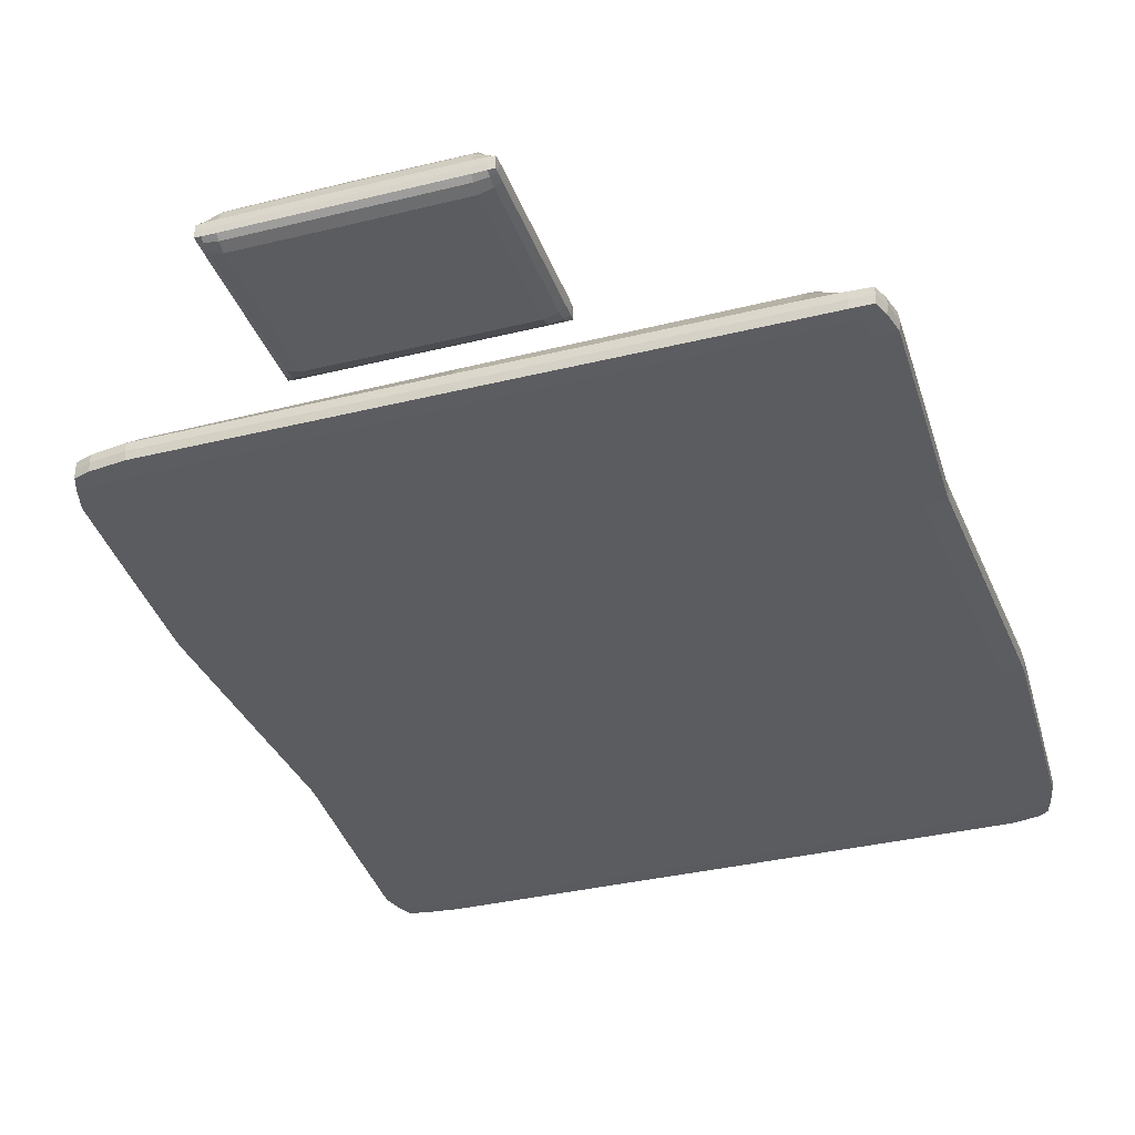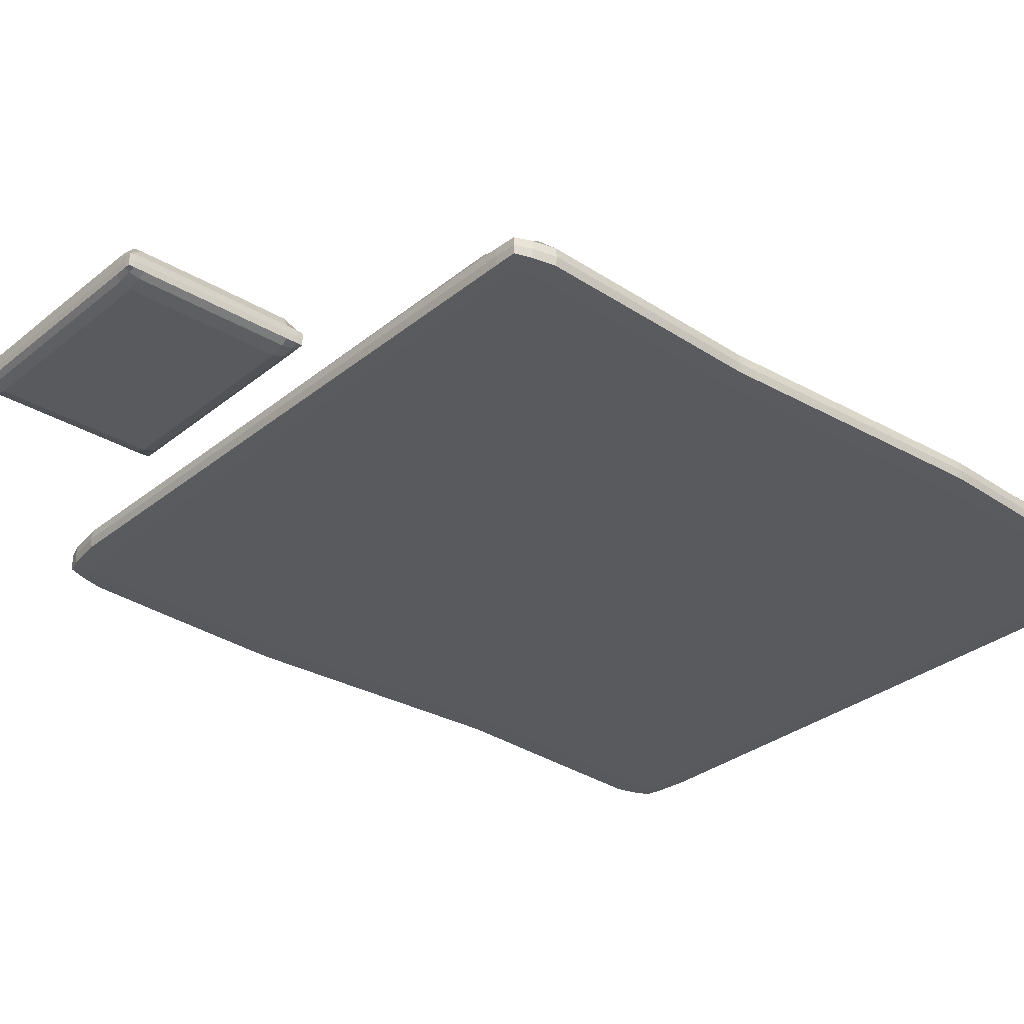
<metadata>
{"format":"obj","ext":"obj","renderer":"f3d","projection":"perspective","resolution":1024,"background":"white","views":[{"elev":-35.0,"azim":-161.6,"up":"+Y"},{"elev":-31.1,"azim":-130.9,"up":"+Y"}]}
</metadata>
<code>
o Cube
v 2.788 0.1439 -2.804
v 2.788 0.006256 -2.804
v 2.882 0.1439 3.886
v 2.882 0.006256 3.886
v -2.9 0.1439 -2.873
v -2.9 0.006256 -2.873
v -2.773 0.1439 3.882
v -2.773 0.006256 3.882
v -0.9954 0.07182 -3.254
v -0.9954 0.1743 -3.254
v -0.9954 0.07182 -4.746
v -0.9954 0.1743 -4.746
v 0.9957 0.07182 -3.254
v 0.9957 0.1743 -3.254
v 0.9957 0.07182 -4.746
v 0.9957 0.1743 -4.746
v -2.874 0.004692 3.534
v 2.981 0.1564 3.593
v -2.874 0.1564 3.534
v 2.981 0.004692 3.593
v -2.983 0.1564 -2.562
v 2.897 0.004692 -2.465
v -2.983 0.004692 -2.562
v 2.897 0.1564 -2.465
v -2.388 0.004692 -2.876
v -2.46 0.1564 3.985
v -2.46 0.004692 3.985
v -2.388 0.1564 -2.876
v -2.464 0 3.632
v -2.464 0.4781 3.634
v -2.465 0.4781 -2.561
v -2.465 0 -2.559
v 2.452 0.004692 3.947
v 2.367 0.1564 -2.884
v 2.452 0.4781 3.599
v 2.37 0.4781 -2.473
v 2.367 0.004692 -2.884
v 2.452 0.1564 3.947
v 2.452 0 3.596
v 2.37 0 -2.471
v -2.904 0.004692 -0.7748
v 2.985 0.1564 -0.7743
v -2.904 0.1564 -0.7775
v 2.985 0.004692 -0.7716
v -2.386 0.4876 -0.8534
v -2.386 0 -0.7748
v 2.455 0.4876 -0.8503
v 2.455 0 -0.7716
v -2.985 0.004692 1.556
v 2.881 0.1564 1.553
v -2.468 0.4867 1.49
v -2.468 0 1.556
v 2.352 0.4867 1.49
v 2.352 0 1.556
v -2.985 0.1564 1.553
v 2.881 0.004692 1.556
v -2.904 0.1564 -0.5762
v 2.984 0.004692 -0.5789
v -2.904 0.004692 -0.5789
v 2.984 0.1564 -0.5762
v -2.386 0.4876 -0.5027
v -2.386 0 -0.5789
v 2.454 0.4876 -0.5027
v 2.454 0 -0.5789
v -2.984 0.004692 1.774
v 2.881 0.1564 1.778
v -2.471 0.4867 1.846
v -2.471 0 1.777
v 2.352 0.4867 1.845
v 2.352 0 1.776
v -2.984 0.1564 1.776
v 2.881 0.004692 1.776
v -2.901 0.155 -0.6828
v 2.988 0.004692 -0.6828
v -2.901 0.004692 -0.6828
v 2.988 0.155 -0.6828
v -2.383 0.4476 -0.6828
v -2.383 0 -0.6828
v 2.458 0.4476 -0.6828
v 2.458 0 -0.6828
v -2.988 0.154 1.671
v 2.877 0.004692 1.671
v -2.988 0.004692 1.671
v 2.877 0.154 1.671
v -2.471 0.4191 1.671
v -2.471 0 1.671
v 2.348 0.4191 1.671
v 2.348 0 1.671
v -0.9966 0.06855 -4.624
v -0.9966 0.1814 -4.624
v 0.9968 0.06855 -4.624
v 0.9968 0.1814 -4.624
v 0.8446 0.06855 -4.747
v 0.8446 0.1814 -4.747
v 0.8446 0.06855 -3.253
v 0.8446 0.1814 -3.253
v 0.8446 0.3583 -4.624
v 0.8446 0.004197 -4.624
v -0.9966 0.06855 -3.392
v 0.9968 0.1814 -3.392
v -0.9966 0.1814 -3.392
v 0.9968 0.06855 -3.392
v 0.8446 0.3583 -3.392
v 0.8446 0.004197 -3.392
v -0.8377 0.06855 -4.747
v -0.8377 0.1814 -3.253
v -0.8377 0.004197 -4.624
v -0.8377 0.1814 -4.747
v -0.8377 0.06855 -3.253
v -0.8377 0.3583 -4.624
v -0.8377 0.004197 -3.392
v -0.8377 0.3583 -3.392
v -2.822 0.004692 3.738
v -2.724 0.004692 -2.876
v 2.79 0.07507 -2.806
v -2.773 0.07507 3.884
v 2.883 0.07507 3.888
v -2.903 0.07507 -2.876
v -2.698 0.1509 3.935
v 2.934 0.1509 3.771
v 2.749 0.004692 3.917
v -2.944 0.1509 -2.748
v 2.657 0.1509 -2.845
v 2.842 0.004692 -2.663
v -0.9966 0.0696 -3.302
v -0.9966 0.1231 -3.253
v -0.9966 0.1784 -4.706
v -0.9966 0.1231 -4.747
v -0.9451 0.0696 -4.747
v 0.9486 0.1784 -4.747
v 0.9968 0.1231 -4.747
v 0.9968 0.0696 -4.706
v 0.9968 0.1784 -3.302
v 0.9968 0.1231 -3.253
v 0.9486 0.0696 -3.253
v -0.9451 0.1784 -3.253
v -2.931 0.004692 2.65
v 2.933 0.1564 2.682
v -2.822 0.1509 3.738
v 2.934 0.004692 3.771
v 2.993 0.07507 3.593
v -2.75 0 3.583
v -2.882 0.07507 3.53
v 2.798 0.3196 3.595
v -2.945 0.1564 -1.666
v 2.942 0.004692 -1.614
v -2.944 0.004692 -2.748
v 2.842 0.1509 -2.663
v 2.714 0.3196 -2.467
v -2.804 0 -2.562
v 2.909 0.07507 -2.465
v -2.995 0.07507 -2.562
v -0.009035 0.004692 -2.881
v -0.006424 0.1564 3.969
v -2.698 0.004692 3.935
v -2.724 0.1509 -2.876
v -0.008148 0 3.616
v -2.75 0.3196 3.585
v -2.804 0.3196 -2.563
v -0.04748 0 -2.515
v -2.428 0 -2.747
v -2.428 0.3196 -2.747
v -2.467 0.4891 2.737
v -2.467 0 2.7
v -2.385 0.07507 -2.885
v -2.462 0 3.839
v -2.46 0.07507 3.995
v -2.462 0.3196 3.839
v -0.006424 0.004692 3.969
v -0.009035 0.1564 -2.881
v -0.008148 0.4891 3.618
v -0.04748 0.4891 -2.517
v 2.657 0.004692 -2.845
v 2.749 0.1509 3.917
v 2.798 0 3.594
v 2.714 0 -2.466
v 2.453 0.3196 3.802
v 2.452 0.07507 3.956
v 2.402 0.4891 2.719
v 2.367 0.3196 -2.705
v 2.367 0 -2.705
v 2.402 0 2.682
v 2.367 0.07507 -2.896
v 2.453 0 3.802
v -2.945 0.004692 -1.665
v 2.942 0.1564 -1.615
v -2.901 0.1557 -0.701
v 2.988 0.004692 -0.6997
v -2.427 0.4891 -1.705
v -2.427 0 -1.663
v 2.413 0.4891 -1.658
v 2.413 0 -1.616
v 0.03422 0 -0.7732
v 2.8 0.3244 -0.8123
v -2.725 0 -0.7748
v 0.03422 0.4986 -0.8546
v -2.916 0.07507 -0.7748
v -2.725 0.3244 -0.8155
v 2.8 0 -0.7716
v 2.997 0.07507 -0.7716
v -2.945 0.004692 0.4881
v 2.933 0.1564 0.4883
v -2.427 0.4891 0.4934
v -2.427 0 0.4881
v 2.403 0.4891 0.4934
v 2.403 0 0.4881
v -2.988 0.1552 1.647
v 2.877 0.004692 1.648
v -2.997 0.07507 1.556
v -0.05852 0 1.556
v 2.696 0.3239 1.521
v -2.807 0 1.556
v -0.05852 0.4976 1.487
v -2.807 0.3239 1.521
v 2.696 0 1.556
v 2.893 0.07507 1.556
v -2.945 0.1564 0.4883
v 2.933 0.004692 0.4881
v -2.901 0.004692 -0.6659
v 2.988 0.1557 -0.6645
v -2.383 0.4669 -0.6238
v -2.383 0 -0.6659
v 2.458 0.4669 -0.6238
v 2.458 0 -0.6659
v 2.997 0.07507 -0.5789
v 2.8 0 -0.5789
v -2.725 0.3244 -0.5394
v 0.0339 0.4986 -0.4999
v -2.725 0 -0.5789
v 2.8 0.3244 -0.5394
v 0.0339 0 -0.5789
v -2.916 0.07507 -0.5789
v -2.988 0.004692 1.694
v 2.877 0.1552 1.695
v -2.471 0.4517 1.731
v -2.471 0 1.694
v 2.348 0.4517 1.731
v 2.348 0 1.694
v -2.931 0.1564 2.651
v 2.933 0.004692 2.681
v -2.996 0.07507 1.774
v -0.05987 0 1.777
v 2.696 0.3239 1.811
v -2.808 0 1.775
v -0.05987 0.4976 1.848
v -2.808 0.3239 1.811
v 2.696 0 1.776
v 2.893 0.07507 1.776
v -2.901 0.1557 -0.6645
v 2.988 0.004692 -0.6659
v -2.901 0.004692 -0.6997
v 2.988 0.1557 -0.701
v -2.383 0.4669 -0.7417
v -2.383 0 -0.6997
v 2.458 0.4669 -0.7417
v 2.458 0 -0.6997
v 0.03699 0 -0.6828
v 2.803 0.3036 -0.6828
v -2.723 0 -0.6828
v 0.03699 0.4571 -0.6828
v -2.723 0.3036 -0.6828
v 2.803 0 -0.6828
v 3 0.07507 -0.6828
v -2.913 0.07507 -0.6828
v -2.988 0.1552 1.695
v 2.877 0.004692 1.694
v -2.988 0.004692 1.648
v 2.877 0.1552 1.647
v -2.471 0.4517 1.611
v -2.471 0 1.648
v 2.348 0.4517 1.611
v 2.348 0 1.648
v 2.89 0.07507 1.671
v 2.693 0 1.671
v -2.809 0.2889 1.671
v -0.0616 0.4276 1.671
v -2.809 0 1.671
v 2.693 0.2889 1.671
v -0.0616 0 1.671
v -3 0.07507 1.671
v -0.9966 0.0696 -4.706
v -0.9966 0.1814 -4.008
v 0.9968 0.06855 -4.008
v 0.9968 0.1784 -4.706
v 0.9486 0.2716 -4.624
v -0.9451 0.03463 -4.624
v 1 0.1231 -4.624
v -1 0.1231 -4.624
v 0.9486 0.0696 -4.747
v 0.00357 0.1814 -4.747
v 0.00357 0.06855 -3.253
v 0.9486 0.1784 -3.253
v 0.00357 0.3642 -4.624
v 0.9486 0.03463 -4.624
v 0.8446 0.03463 -4.706
v 0.8446 0.2716 -4.706
v 0.8446 0.2716 -3.302
v 0.8446 0.03463 -3.302
v 0.8446 0.1231 -3.25
v 0.8446 0.1231 -4.75
v -0.9966 0.06855 -4.008
v 0.9968 0.1814 -4.008
v -0.9966 0.1784 -3.302
v 0.9968 0.0696 -3.302
v 0.8446 0.3642 -4.008
v 0.8446 0.002099 -4.008
v -0.9451 0.03463 -3.392
v 0.9486 0.2716 -3.392
v -1 0.1231 -3.392
v 0.00357 0.3642 -3.392
v 0.9486 0.03463 -3.392
v 1 0.1231 -3.392
v 0.00357 0.06855 -4.747
v 0.00357 0.1814 -3.253
v 0.00357 0.002099 -4.624
v -0.9451 0.1784 -4.747
v -0.9451 0.0696 -3.253
v -0.9451 0.2716 -4.624
v 0.00357 0.002099 -3.392
v -0.9451 0.2716 -3.392
v -0.8377 0.3642 -4.008
v -0.8377 0.002099 -4.008
v -0.8377 0.1231 -4.75
v -0.8377 0.03463 -3.302
v -0.8377 0.03463 -4.706
v -0.8377 0.2716 -4.706
v -0.8377 0.2716 -3.302
v -0.8377 0.1231 -3.25
v 0.00357 0.1231 -3.25
v 0.00357 0.2746 -3.302
v 0.00357 0.2746 -4.706
v -0.9451 0.05037 -4.706
v -0.9451 0.05037 -3.302
v -0.9451 0.1231 -4.75
v -0.9451 0.03358 -4.008
v 0.00357 0.3702 -4.008
v 1 0.1231 -4.008
v 0.9486 0.03358 -4.008
v -0.9451 0.2746 -4.008
v -1 0.1231 -3.302
v 0.9486 0.2746 -4.008
v 0.00357 -0 -4.008
v 0.00357 0.1231 -4.75
v 0.9486 0.1231 -3.25
v 0.00357 0.03358 -3.302
v 0.9486 0.2268 -3.302
v 0.9486 0.2268 -4.706
v 0.00357 0.03358 -4.706
v -1 0.1231 -4.008
v 1 0.1231 -4.706
v 0.9486 0.05037 -4.706
v -0.9451 0.2268 -4.706
v -3 0.07507 1.694
v -0.0616 0 1.648
v 2.693 0.3058 1.629
v -2.809 0 1.648
v -0.0616 0.4614 1.61
v -2.809 0.3058 1.629
v 2.693 0 1.648
v 2.89 0.07507 1.648
v -2.913 0.07507 -0.6659
v 3 0.07507 -0.6997
v 2.803 0 -0.6997
v -2.723 0.3136 -0.7214
v 0.03699 0.4771 -0.7431
v -2.723 0 -0.6997
v 2.803 0.3136 -0.7214
v 0.03699 0 -0.6997
v 2.89 0.07507 1.694
v 2.693 0 1.694
v -2.809 0.3058 1.713
v -0.0616 0.4614 1.732
v -2.809 0 1.694
v 2.693 0.3058 1.713
v -0.0616 0 1.694
v -2.941 0.07507 2.648
v -2.957 0.07507 0.4881
v 0.03699 0 -0.6659
v 2.803 0.3136 -0.6442
v -2.723 0 -0.6659
v 0.03699 0.4771 -0.6225
v -2.723 0.3136 -0.6442
v 2.803 0 -0.6659
v 3 0.07507 -0.6659
v 2.945 0.07507 0.4881
v 2.748 0 0.4881
v -2.766 0.3251 0.4908
v -0.01231 0.5 0.4936
v -2.766 0 0.4881
v 2.748 0.3251 0.4908
v -0.01231 0 0.4881
v -3 0.07507 1.648
v 2.955 0.07507 -1.614
v 2.758 0 -1.614
v -2.766 0.3251 -1.686
v -2.913 0.07507 -0.6997
v -0.00732 0.5 -1.683
v -2.766 0 -1.665
v 2.758 0.3251 -1.636
v -0.00732 0 -1.639
v -0.006424 0 3.823
v -0.007661 0.07507 -2.892
v -0.03401 0 2.692
v -0.02964 0 -2.727
v 2.684 0.2376 -2.684
v 2.748 0.3251 2.7
v 2.747 0.07507 3.925
v 2.775 0.2376 3.786
v -0.006424 0.3251 3.823
v -0.006424 0.07507 3.979
v -2.724 0 3.789
v -2.721 0.07507 -2.884
v -2.78 0 2.675
v -0.03401 0.5 2.73
v -0.02964 0.3251 -2.727
v -2.765 0 -2.748
v -2.957 0.07507 -1.665
v 2.852 0.07507 -2.662
v 2.684 0 -2.684
v -2.765 0.2376 -2.748
v -2.78 0.3251 2.694
v -2.828 0.07507 3.735
v 2.748 0 2.681
v 2.945 0.07507 2.681
v -0.9451 0.2268 -3.302
v 0.9486 0.05037 -3.302
v -0.9451 0.1231 -3.25
v 1 0.1231 -3.302
v 0.9486 0.1231 -4.75
v -1 0.1231 -4.706
v 2.655 0.07507 -2.856
v 2.944 0.07507 3.77
v 2.775 0 3.786
v -2.956 0.07507 -2.748
v -2.697 0.07507 3.945
v -2.724 0.2376 3.789
f 436 139 7 119
f 435 119 7 116
f 434 122 5 118
f 433 140 4 121
f 432 120 3 117
f 431 123 1 115
f 430 127 12 128
f 429 130 16 131
f 428 133 14 134
f 427 136 10 126
f 426 304 13 135
f 425 303 10 136
f 424 138 18 141
f 423 240 20 175
f 422 139 19 143
f 421 239 19 158
f 420 122 21 159
f 419 124 22 176
f 418 148 24 151
f 417 145 21 152
f 416 161 32 150
f 415 162 31 172
f 414 163 30 171
f 413 164 29 142
f 412 156 28 165
f 411 166 27 155
f 410 154 26 167
f 409 168 26 154
f 408 177 38 174
f 407 174 38 178
f 406 179 35 144
f 405 180 36 149
f 404 181 40 160
f 403 182 39 157
f 402 170 34 183
f 401 184 33 169
f 400 192 48 193
f 399 191 47 194
f 398 190 46 195
f 397 189 45 196
f 396 187 43 197
f 395 145 43 198
f 394 146 44 199
f 393 186 42 200
f 392 207 55 209
f 391 206 54 210
f 390 205 53 211
f 389 204 52 212
f 388 203 51 213
f 387 217 55 214
f 386 218 56 215
f 385 202 50 216
f 384 220 60 225
f 383 250 58 226
f 382 249 57 227
f 381 221 61 228
f 380 222 62 229
f 379 223 63 230
f 378 224 64 231
f 377 217 57 232
f 376 239 71 241
f 375 238 70 242
f 374 237 69 243
f 373 236 68 244
f 372 235 67 245
f 371 265 71 246
f 370 266 72 247
f 369 234 66 248
f 368 256 80 257
f 367 255 79 258
f 366 254 78 259
f 365 253 77 260
f 364 187 73 261
f 363 188 74 262
f 362 252 76 263
f 361 249 73 264
f 360 268 84 273
f 359 208 82 274
f 358 207 81 275
f 357 269 85 276
f 356 270 86 277
f 355 271 87 278
f 354 272 88 279
f 353 265 81 280
f 352 127 90 318
f 351 132 91 294
f 350 284 92 287
f 349 282 90 288
f 348 295 98 315
f 347 296 97 285
f 346 297 96 292
f 345 298 95 291
f 344 292 96 299
f 343 290 94 300
f 342 306 104 319
f 341 305 103 308
f 340 303 101 309
f 339 282 101 320
f 338 283 102 311
f 337 302 100 312
f 336 321 112 310
f 335 322 111 307
f 334 316 108 323
f 333 324 109 317
f 332 325 107 286
f 331 326 110 293
f 330 327 106 314
f 329 314 106 328
f 291 329 328 109
f 95 299 329 291
f 299 96 314 329
f 297 330 314 96
f 103 310 330 297
f 310 112 327 330
f 296 331 293 97
f 94 290 331 296
f 290 108 326 331
f 281 332 286 89
f 11 129 332 281
f 129 105 325 332
f 125 333 317 9
f 99 307 333 125
f 307 111 324 333
f 129 334 323 105
f 11 128 334 129
f 128 12 316 334
f 301 335 307 99
f 89 286 335 301
f 286 107 322 335
f 305 336 310 103
f 97 293 336 305
f 293 110 321 336
f 283 337 312 102
f 91 287 337 283
f 287 92 302 337
f 306 338 311 104
f 98 294 338 306
f 294 91 283 338
f 321 339 320 112
f 110 318 339 321
f 318 90 282 339
f 125 340 309 99
f 9 126 340 125
f 126 10 303 340
f 302 341 308 100
f 92 285 341 302
f 285 97 305 341
f 322 342 319 111
f 107 315 342 322
f 315 98 306 342
f 313 343 300 93
f 105 323 343 313
f 323 108 290 343
f 135 344 299 95
f 13 134 344 135
f 134 14 292 344
f 324 345 291 109
f 111 319 345 324
f 319 104 298 345
f 133 346 292 14
f 100 308 346 133
f 308 103 297 346
f 284 347 285 92
f 16 130 347 284
f 130 94 296 347
f 325 348 315 107
f 105 313 348 325
f 313 93 295 348
f 301 349 288 89
f 99 309 349 301
f 309 101 282 349
f 132 350 287 91
f 15 131 350 132
f 131 16 284 350
f 295 351 294 98
f 93 289 351 295
f 289 15 132 351
f 326 352 318 110
f 108 316 352 326
f 316 12 127 352
f 233 353 280 83
f 65 241 353 233
f 241 71 265 353
f 270 354 279 86
f 52 210 354 270
f 210 54 272 354
f 268 355 278 84
f 50 211 355 268
f 211 53 271 355
f 267 356 277 83
f 49 212 356 267
f 212 52 270 356
f 271 357 276 87
f 53 213 357 271
f 213 51 269 357
f 269 358 275 85
f 51 214 358 269
f 214 55 207 358
f 272 359 274 88
f 54 215 359 272
f 215 56 208 359
f 208 360 273 82
f 56 216 360 208
f 216 50 268 360
f 219 361 264 75
f 59 232 361 219
f 232 57 249 361
f 188 362 263 74
f 44 200 362 188
f 200 42 252 362
f 256 363 262 80
f 48 199 363 256
f 199 44 188 363
f 253 364 261 77
f 45 198 364 253
f 198 43 187 364
f 255 365 260 79
f 47 196 365 255
f 196 45 253 365
f 251 366 259 75
f 41 195 366 251
f 195 46 254 366
f 252 367 258 76
f 42 194 367 252
f 194 47 255 367
f 254 368 257 78
f 46 193 368 254
f 193 48 256 368
f 266 369 248 72
f 82 273 369 266
f 273 84 234 369
f 238 370 247 70
f 88 274 370 238
f 274 82 266 370
f 235 371 246 67
f 85 275 371 235
f 275 81 265 371
f 237 372 245 69
f 87 276 372 237
f 276 85 235 372
f 233 373 244 65
f 83 277 373 233
f 277 86 236 373
f 234 374 243 66
f 84 278 374 234
f 278 87 237 374
f 236 375 242 68
f 86 279 375 236
f 279 88 238 375
f 137 376 241 65
f 17 143 376 137
f 143 19 239 376
f 201 377 232 59
f 49 209 377 201
f 209 55 217 377
f 222 378 231 62
f 78 257 378 222
f 257 80 224 378
f 220 379 230 60
f 76 258 379 220
f 258 79 223 379
f 219 380 229 59
f 75 259 380 219
f 259 78 222 380
f 223 381 228 63
f 79 260 381 223
f 260 77 221 381
f 221 382 227 61
f 77 261 382 221
f 261 73 249 382
f 224 383 226 64
f 80 262 383 224
f 262 74 250 383
f 250 384 225 58
f 74 263 384 250
f 263 76 220 384
f 218 385 216 56
f 58 225 385 218
f 225 60 202 385
f 206 386 215 54
f 64 226 386 206
f 226 58 218 386
f 203 387 214 51
f 61 227 387 203
f 227 57 217 387
f 205 388 213 53
f 63 228 388 205
f 228 61 203 388
f 201 389 212 49
f 59 229 389 201
f 229 62 204 389
f 202 390 211 50
f 60 230 390 202
f 230 63 205 390
f 204 391 210 52
f 62 231 391 204
f 231 64 206 391
f 267 392 209 49
f 83 280 392 267
f 280 81 207 392
f 146 393 200 44
f 22 151 393 146
f 151 24 186 393
f 192 394 199 48
f 40 176 394 192
f 176 22 146 394
f 189 395 198 45
f 31 159 395 189
f 159 21 145 395
f 251 396 197 41
f 75 264 396 251
f 264 73 187 396
f 191 397 196 47
f 36 172 397 191
f 172 31 189 397
f 185 398 195 41
f 23 150 398 185
f 150 32 190 398
f 186 399 194 42
f 24 149 399 186
f 149 36 191 399
f 190 400 193 46
f 32 160 400 190
f 160 40 192 400
f 166 401 169 27
f 29 157 401 166
f 157 39 184 401
f 153 402 183 37
f 25 165 402 153
f 165 28 170 402
f 164 403 157 29
f 68 242 403 164
f 242 70 182 403
f 161 404 160 32
f 25 153 404 161
f 153 37 181 404
f 148 405 149 24
f 1 123 405 148
f 123 34 180 405
f 138 406 144 18
f 66 243 406 138
f 243 69 179 406
f 121 407 178 33
f 4 117 407 121
f 117 3 174 407
f 120 408 174 3
f 18 144 408 120
f 144 35 177 408
f 177 409 154 38
f 35 171 409 177
f 171 30 168 409
f 169 410 167 27
f 33 178 410 169
f 178 38 154 410
f 113 411 155 8
f 17 142 411 113
f 142 29 166 411
f 114 412 165 25
f 6 118 412 114
f 118 5 156 412
f 137 413 142 17
f 65 244 413 137
f 244 68 164 413
f 179 414 171 35
f 69 245 414 179
f 245 67 163 414
f 180 415 172 36
f 34 170 415 180
f 170 28 162 415
f 147 416 150 23
f 6 114 416 147
f 114 25 161 416
f 185 417 152 23
f 41 197 417 185
f 197 43 145 417
f 124 418 151 22
f 2 115 418 124
f 115 1 148 418
f 181 419 176 40
f 37 173 419 181
f 173 2 124 419
f 162 420 159 31
f 28 156 420 162
f 156 5 122 420
f 163 421 158 30
f 67 246 421 163
f 246 71 239 421
f 113 422 143 17
f 8 116 422 113
f 116 7 139 422
f 182 423 175 39
f 70 247 423 182
f 247 72 240 423
f 240 424 141 20
f 72 248 424 240
f 248 66 138 424
f 327 425 136 106
f 112 320 425 327
f 320 101 303 425
f 298 426 135 95
f 104 311 426 298
f 311 102 304 426
f 317 427 126 9
f 109 328 427 317
f 328 106 136 427
f 304 428 134 13
f 102 312 428 304
f 312 100 133 428
f 289 429 131 15
f 93 300 429 289
f 300 94 130 429
f 281 430 128 11
f 89 288 430 281
f 288 90 127 430
f 173 431 115 2
f 37 183 431 173
f 183 34 123 431
f 140 432 117 4
f 20 141 432 140
f 141 18 120 432
f 184 433 121 33
f 39 175 433 184
f 175 20 140 433
f 147 434 118 6
f 23 152 434 147
f 152 21 122 434
f 155 435 116 8
f 27 167 435 155
f 167 26 119 435
f 168 436 119 26
f 30 158 436 168
f 158 19 139 436

</code>
